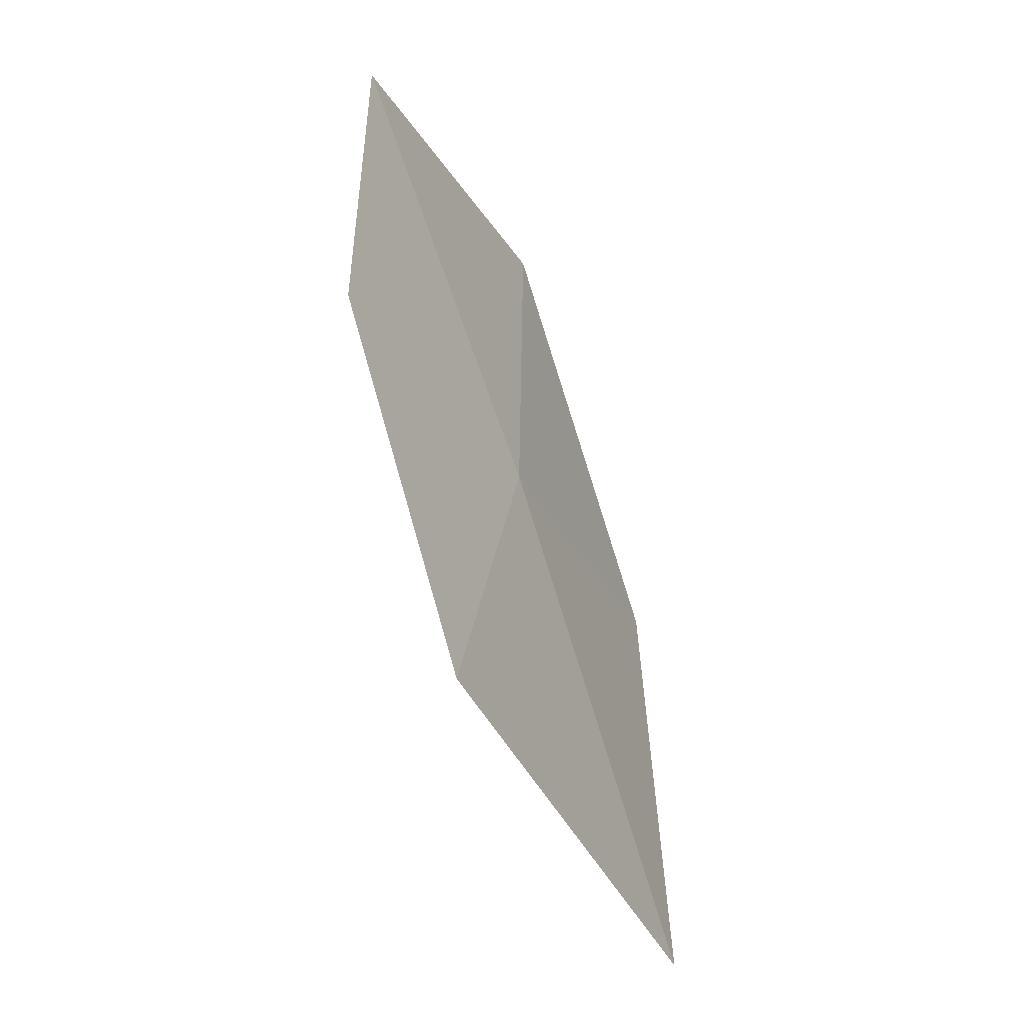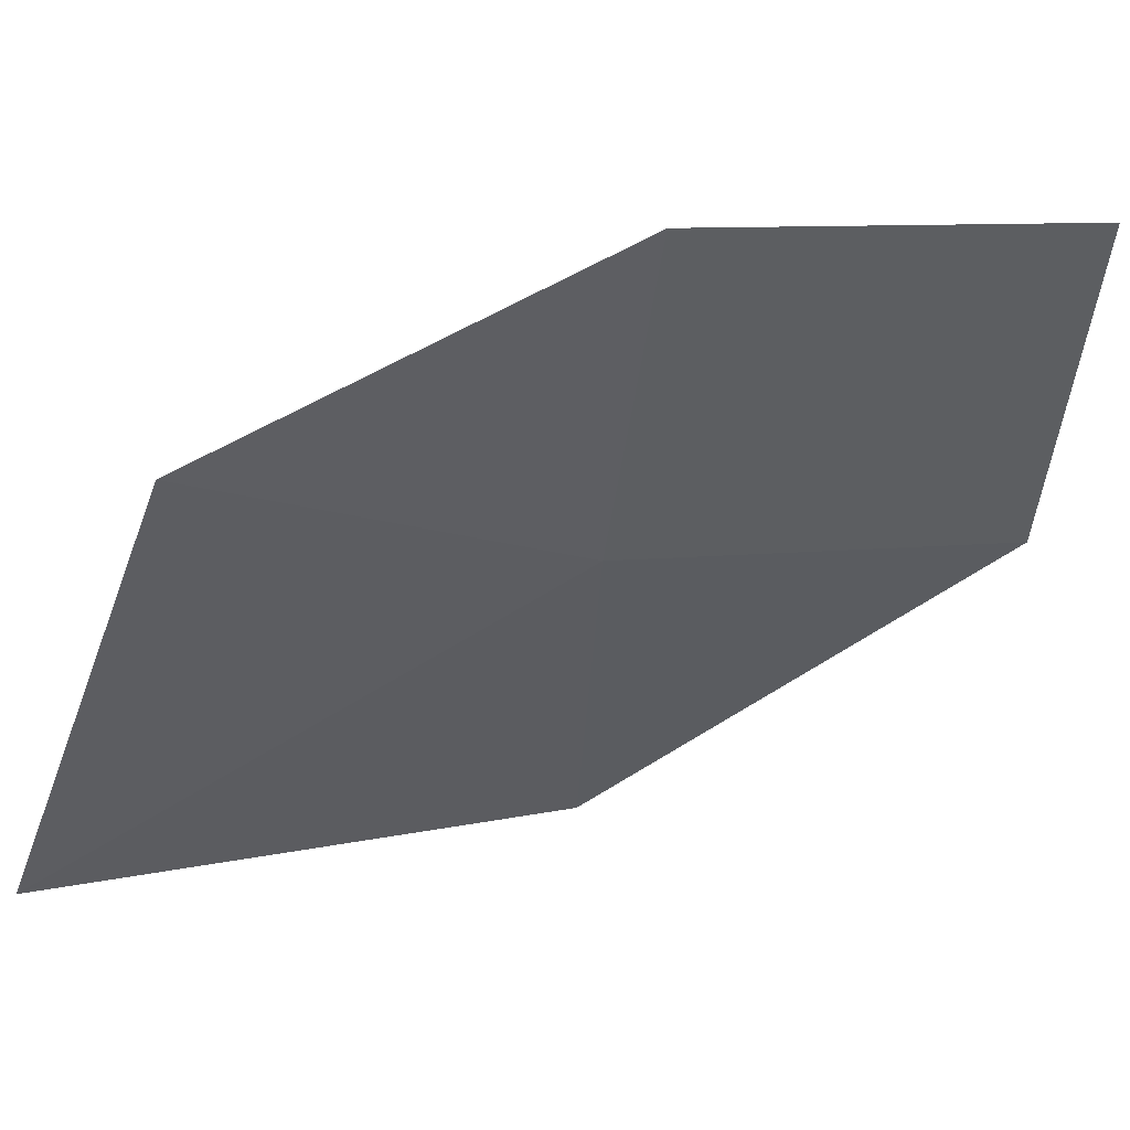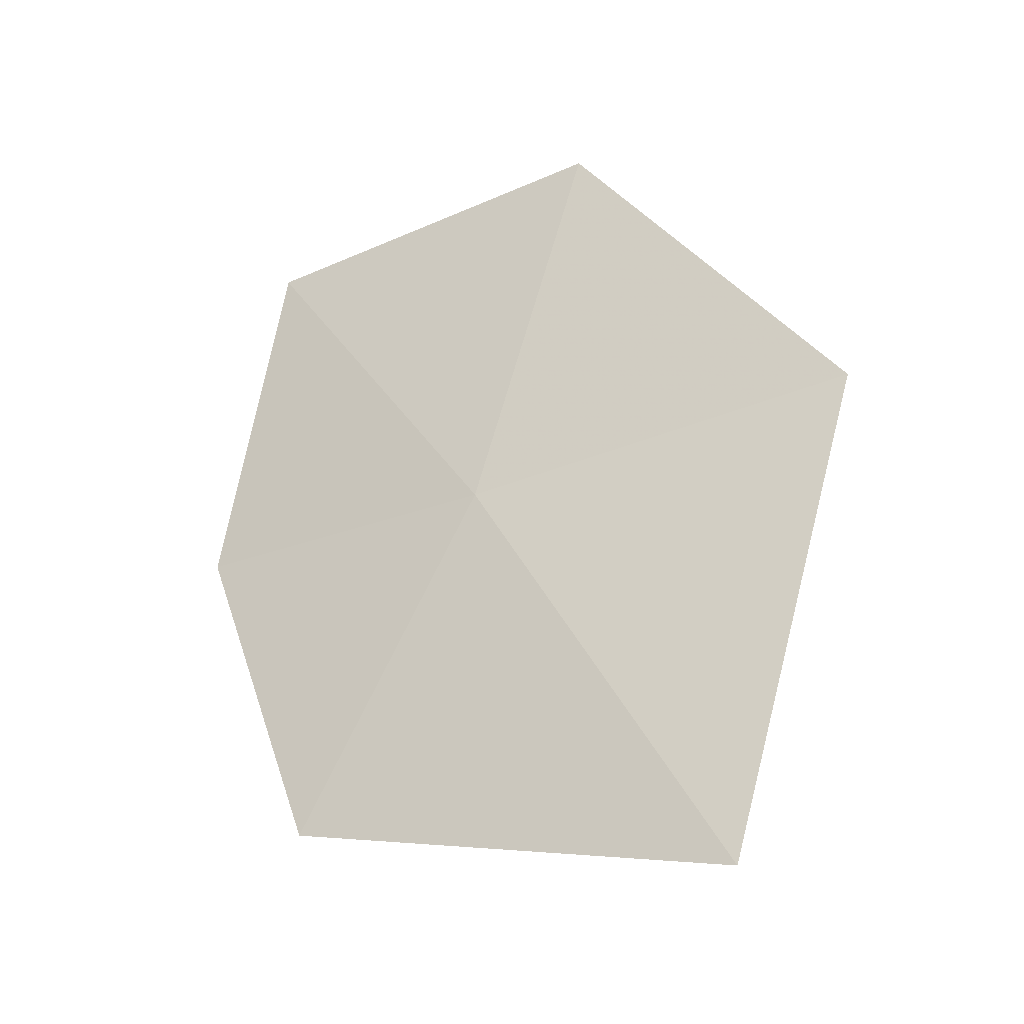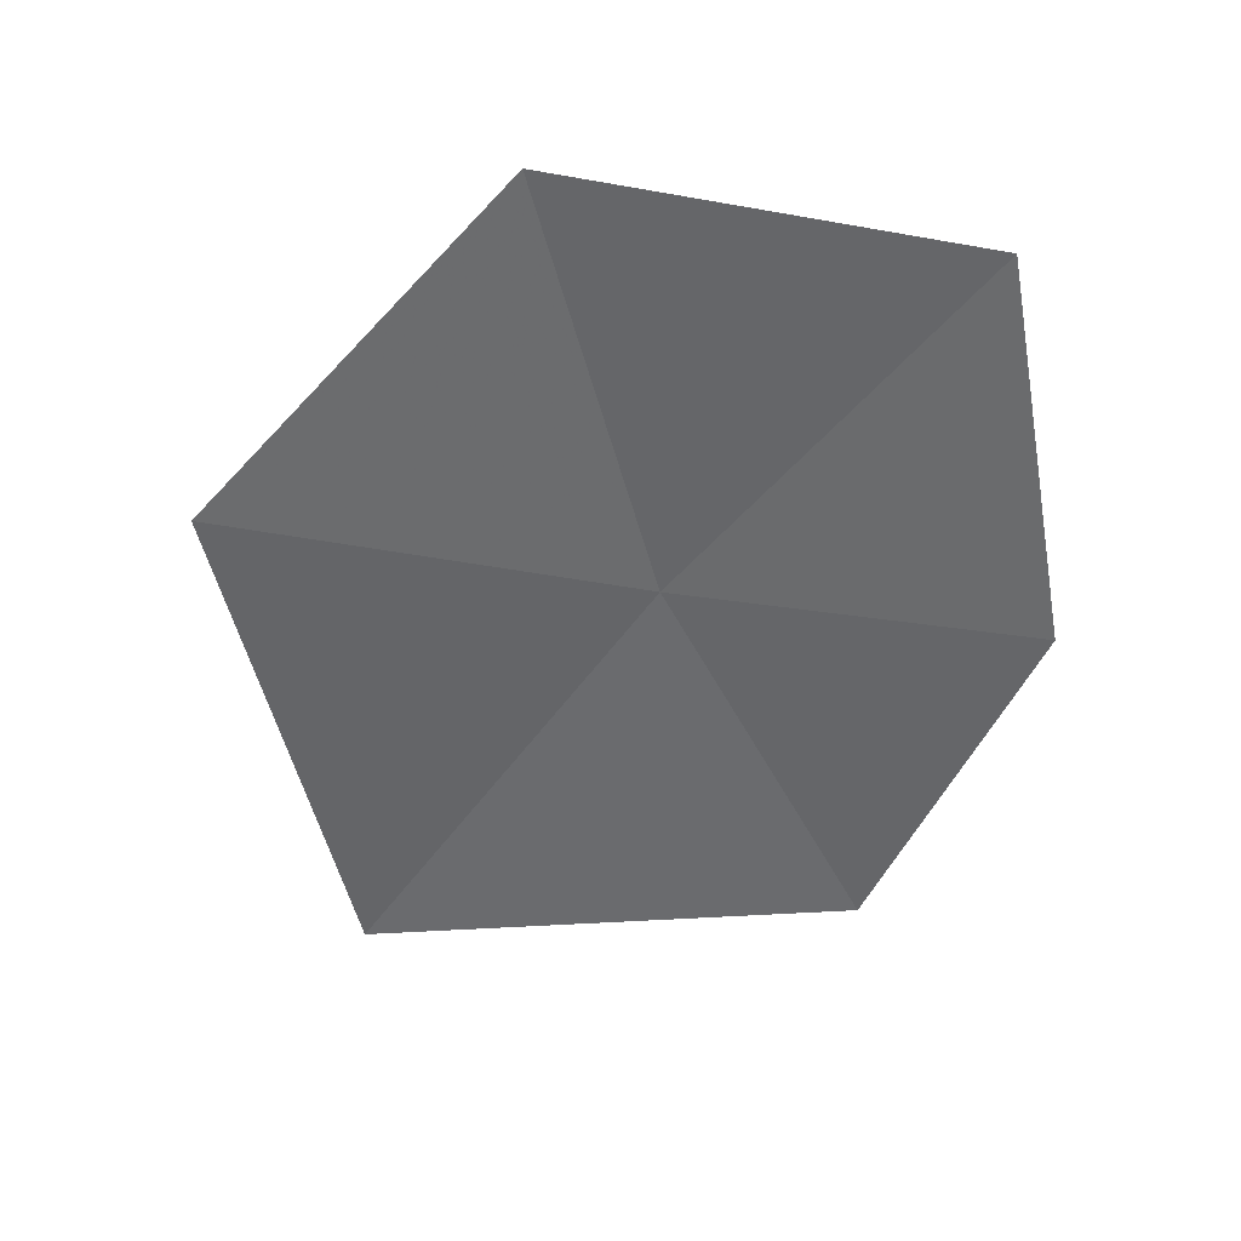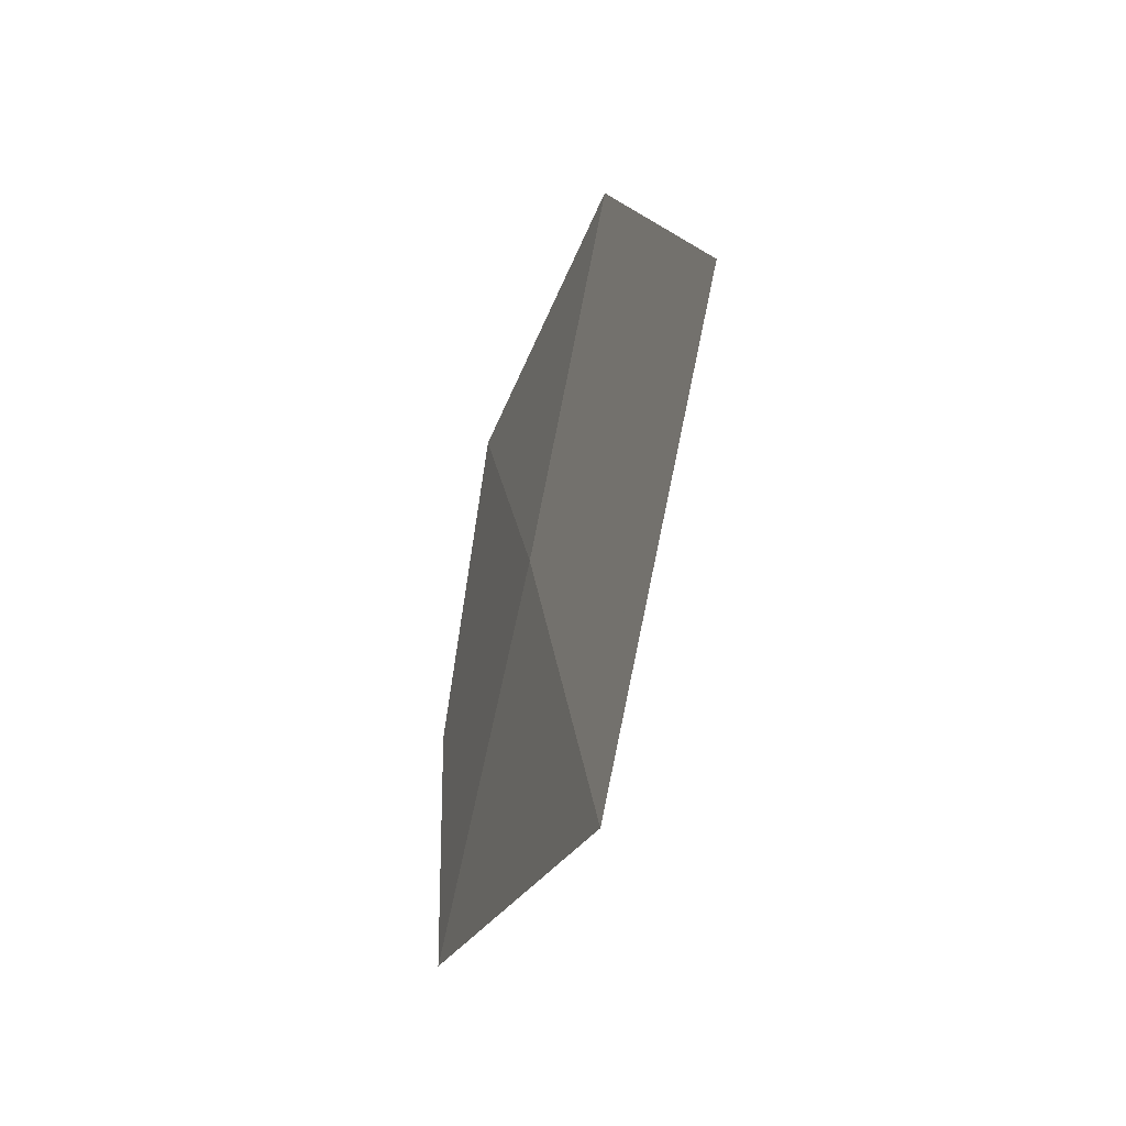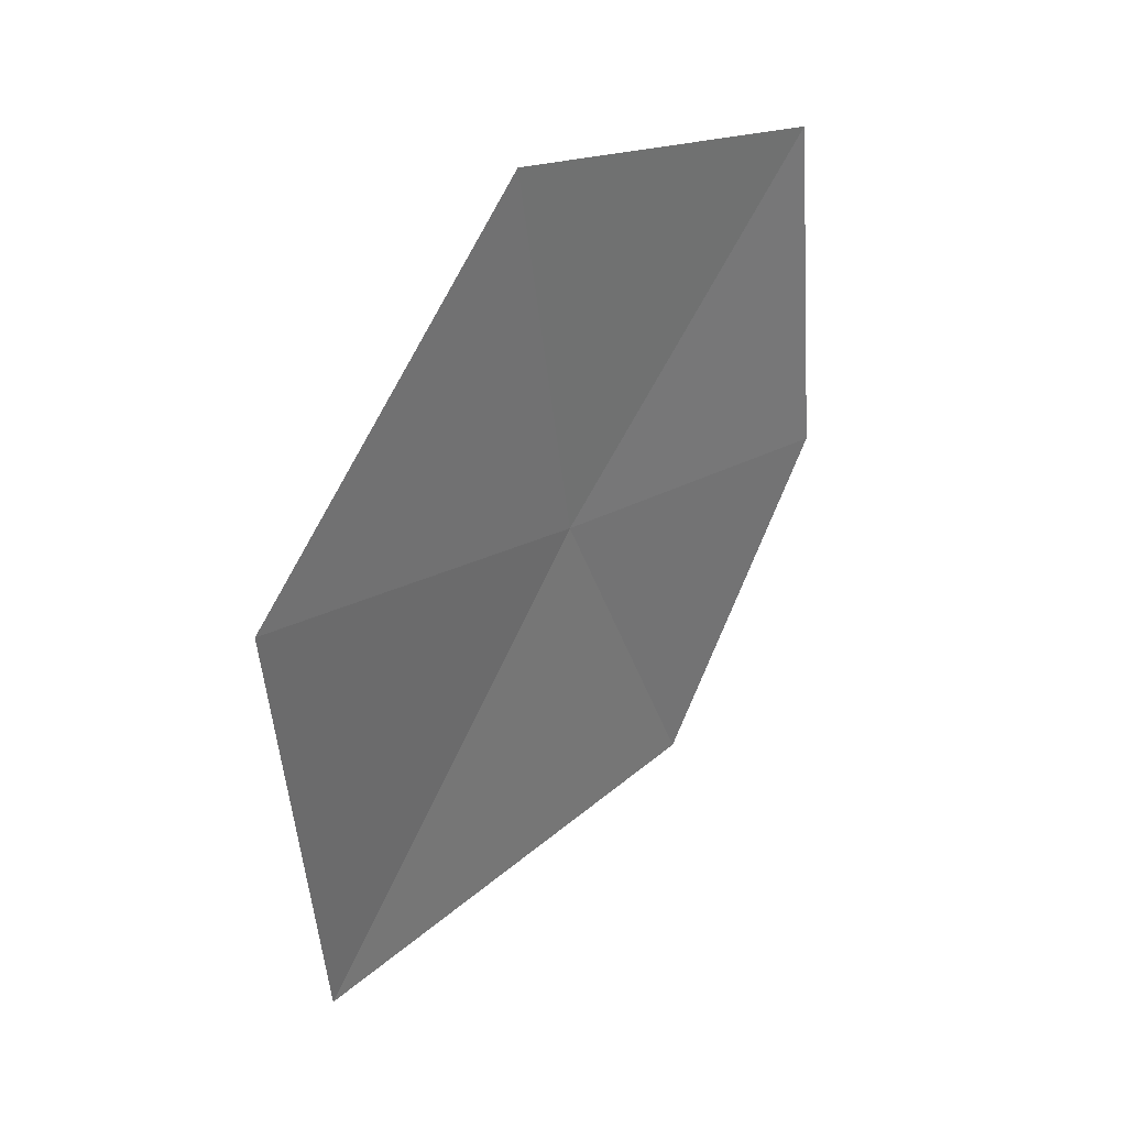
<metadata>
{"format":"obj","ext":"obj","renderer":"f3d","projection":"perspective","resolution":1024,"background":"white","views":[{"elev":-35.0,"azim":-123.1,"up":"+Z"},{"elev":21.7,"azim":-108.1,"up":"+Y"},{"elev":-22.6,"azim":-29.8,"up":"+Z"},{"elev":30.9,"azim":129.1,"up":"+Z"},{"elev":-33.4,"azim":12.8,"up":"+Z"},{"elev":28.7,"azim":76.8,"up":"+Z"}]}
</metadata>
<code>
v -8.506 -5.763 37.4
v -8.788 -5.425 36.59
v -8.897 -5.071 37.37
v -8.772 -5.163 38.21
v -8.22 -6.389 36.39
v -8.291 -5.92 38.33
v -7.946 -6.524 37.54
f 1 3 2
f 1 4 3
f 1 2 5
f 1 6 4
f 1 5 7
f 1 7 6

</code>
